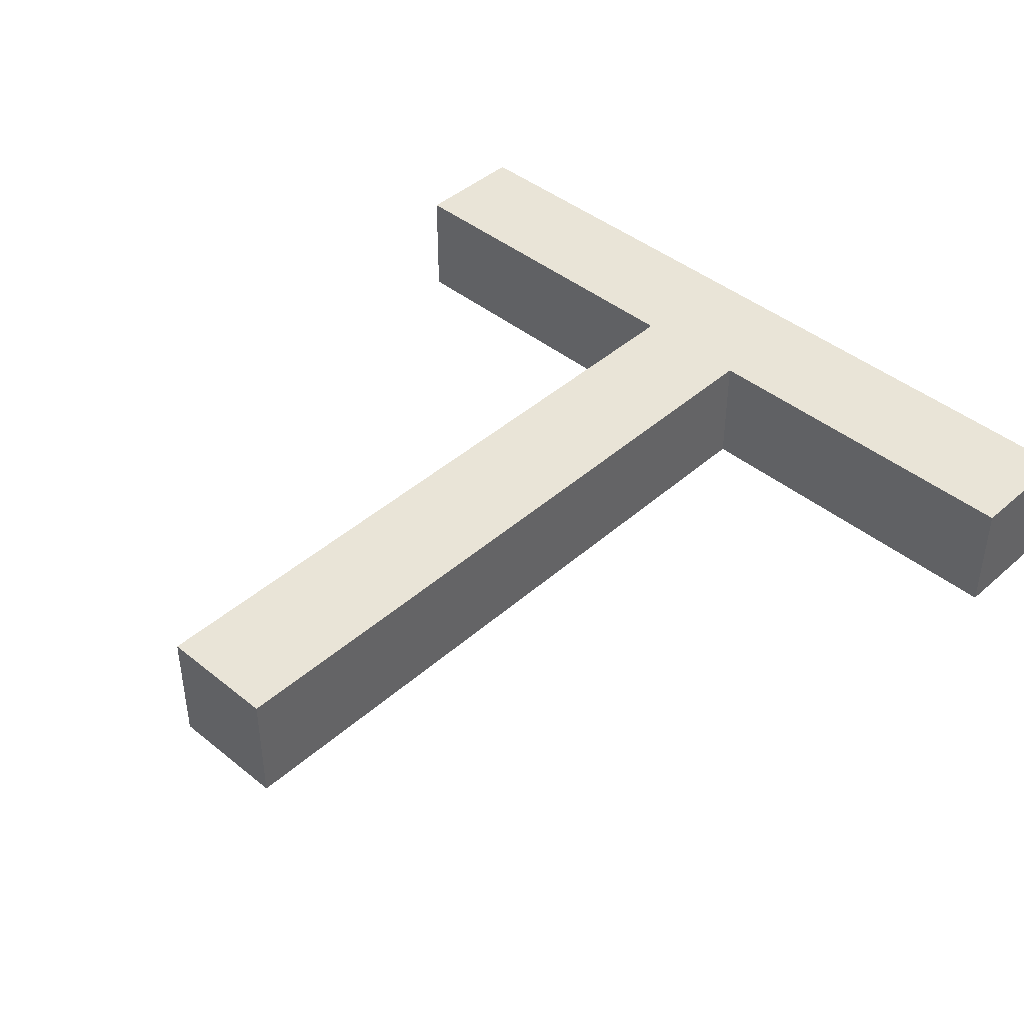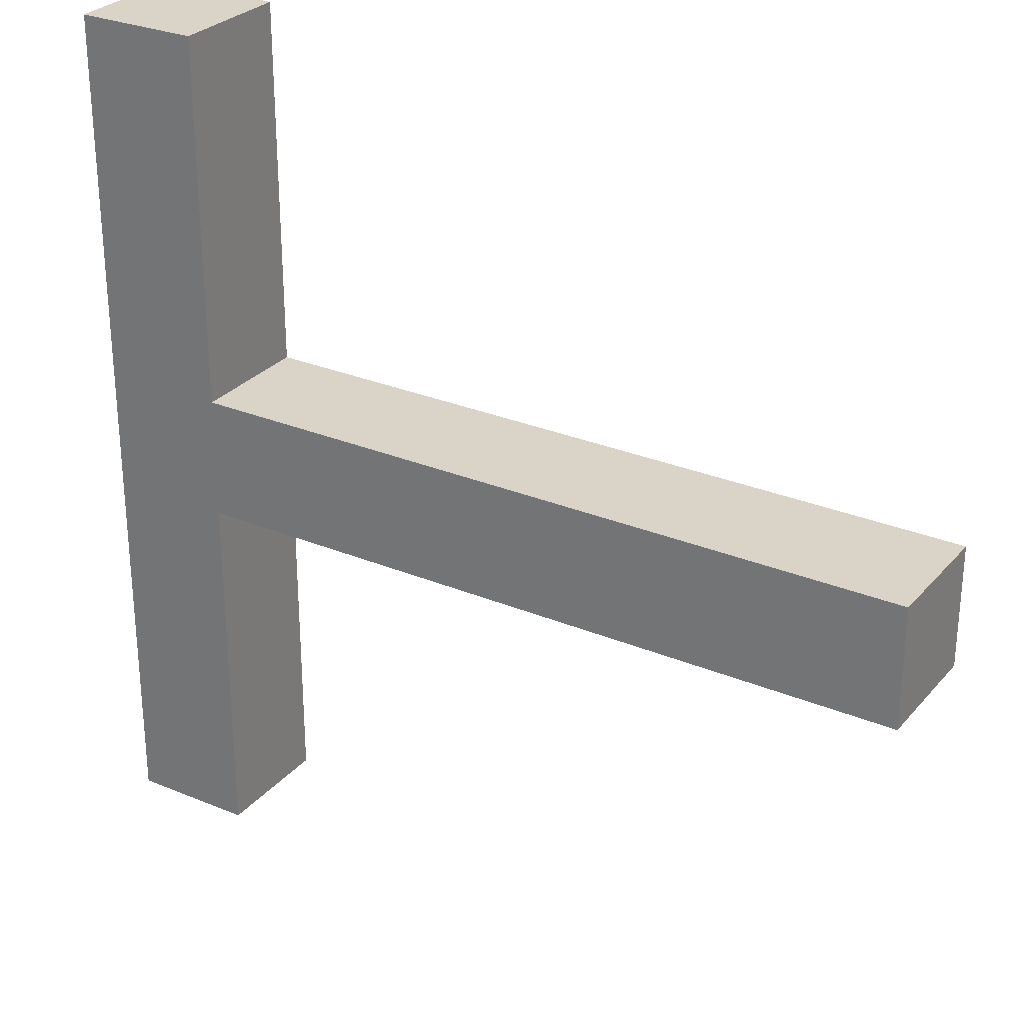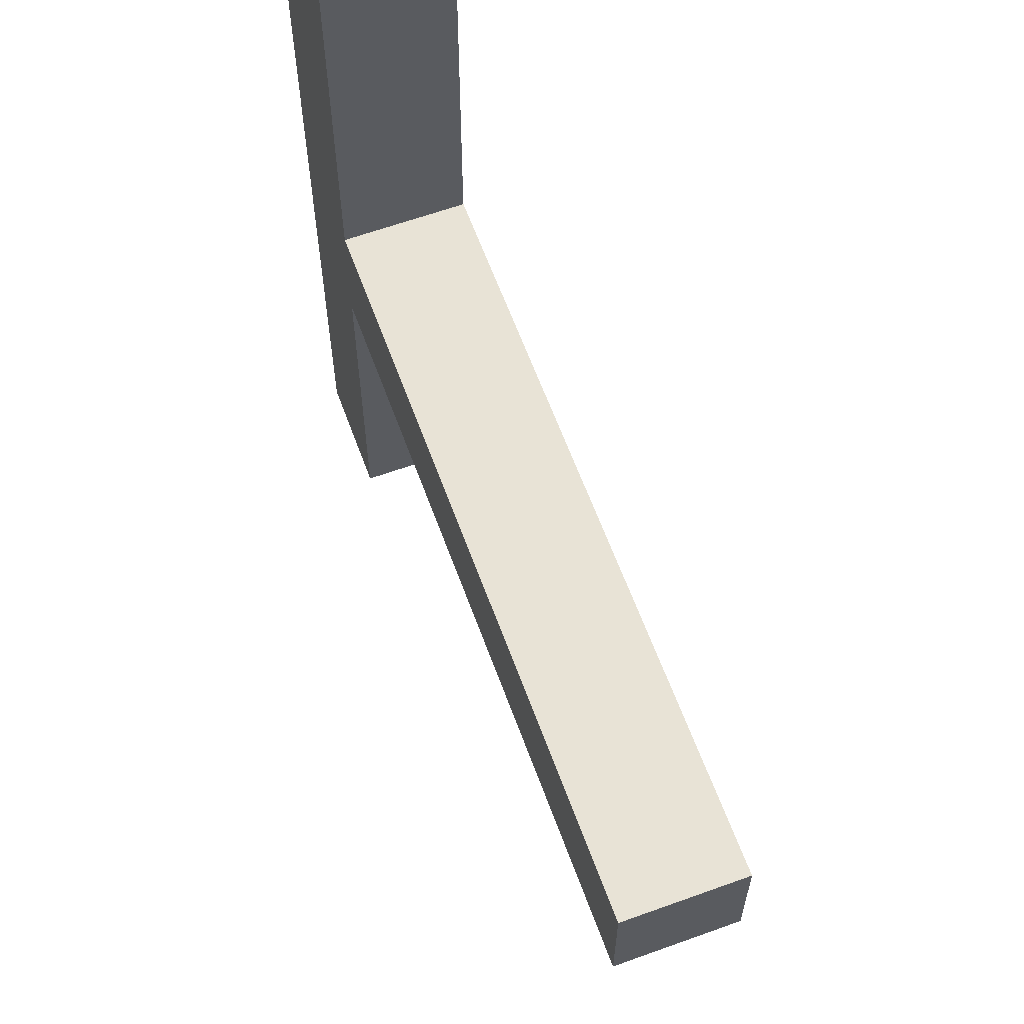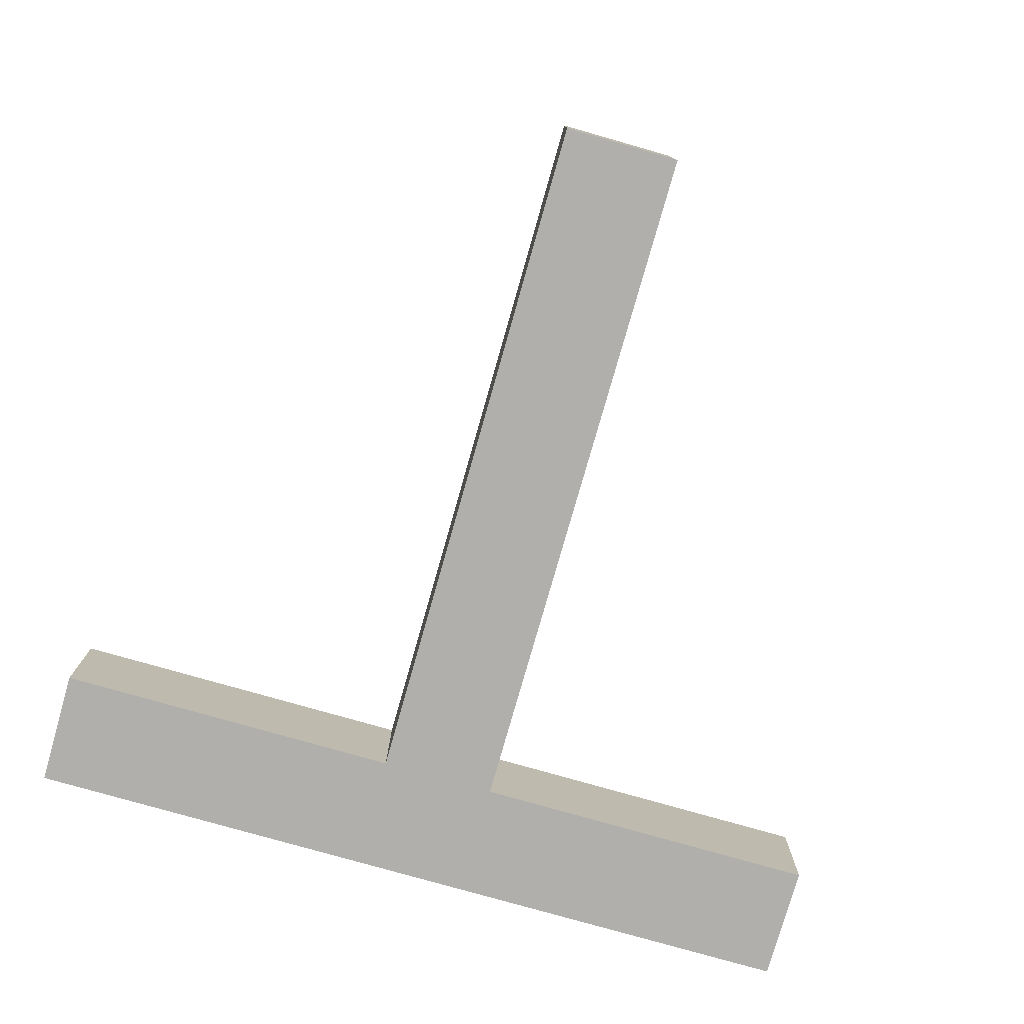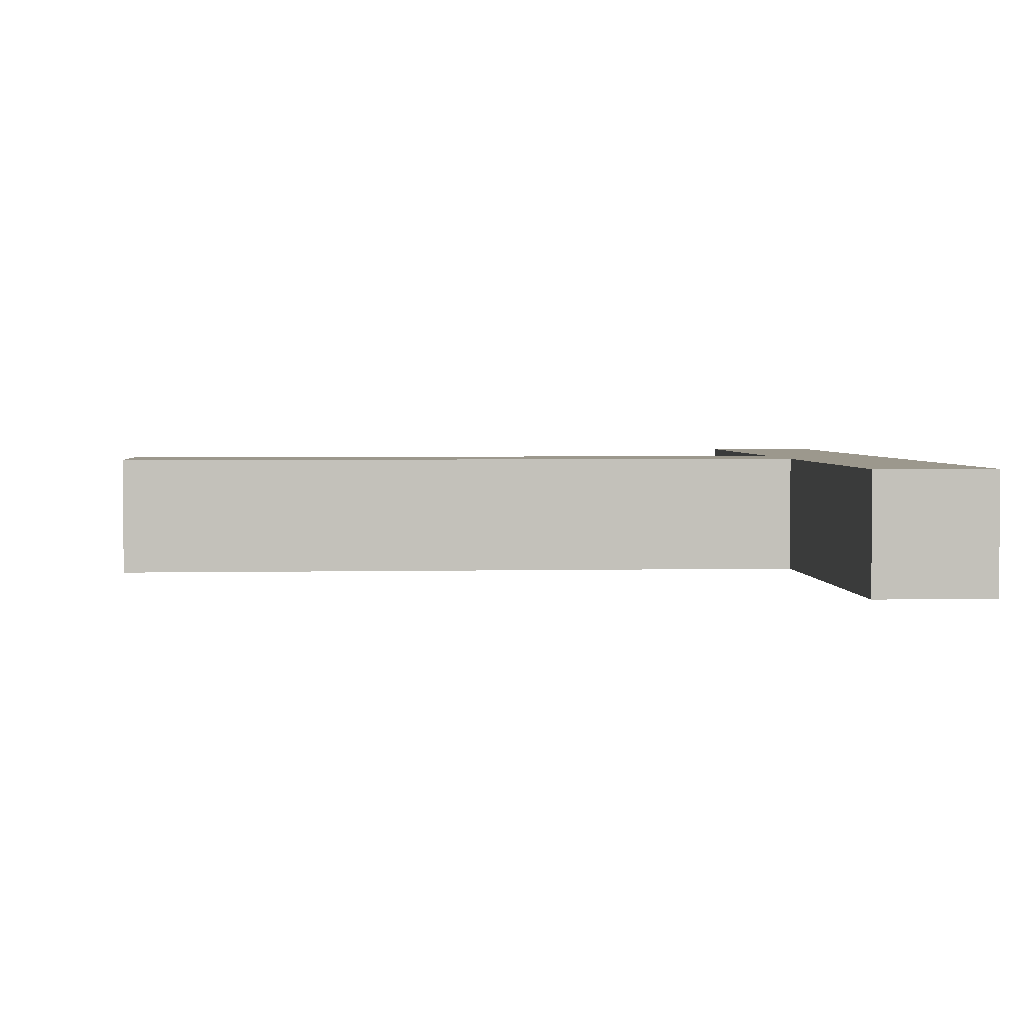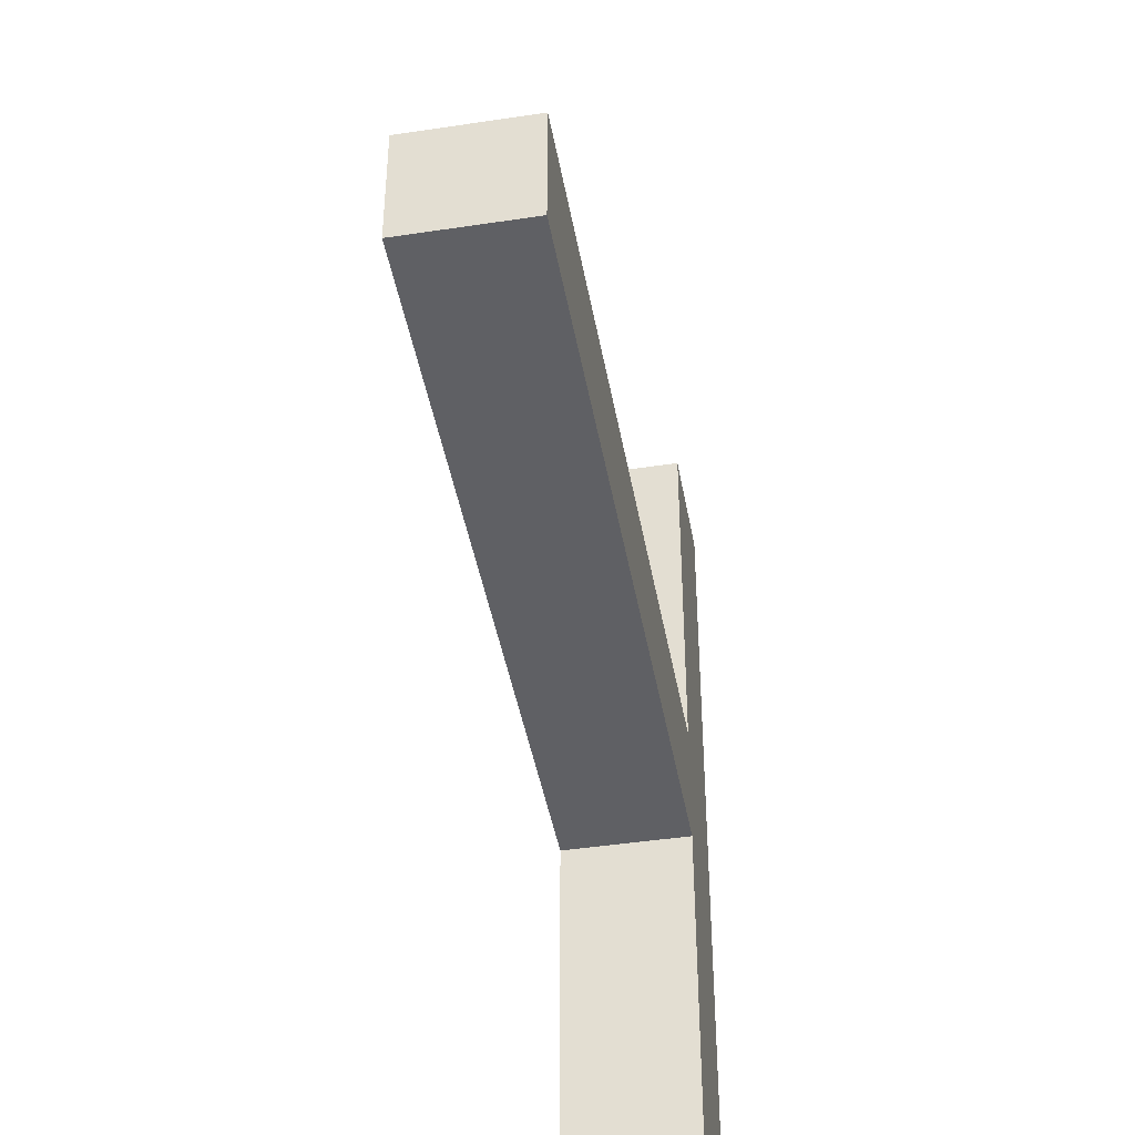
<metadata>
{"format":"obj","ext":"obj","renderer":"f3d","projection":"perspective","resolution":1024,"background":"white","views":[{"elev":42.9,"azim":-46.2,"up":"+Y"},{"elev":28.6,"azim":-148.0,"up":"+Z"},{"elev":62.5,"azim":-110.1,"up":"+Z"},{"elev":-78.2,"azim":-105.9,"up":"+Y"},{"elev":3.0,"azim":-4.3,"up":"+Y"},{"elev":-43.8,"azim":-79.9,"up":"+Z"}]}
</metadata>
<code>
o
v -1.1 2.5 -0.5
v -1.1 2.5 -0.6
v -1.1 2.6 -0.5
v -1.1 2.6 -0.6
v -0.5 2.5 -0.2
v -0.5 2.5 -0.5
v -0.5 2.5 -0.6
v -0.5 2.5 -0.9
v -0.5 2.6 -0.2
v -0.5 2.6 -0.5
v -0.5 2.6 -0.6
v -0.5 2.6 -0.9
v -0.4 2.5 -0.2
v -0.4 2.5 -0.9
v -0.4 2.6 -0.2
v -0.4 2.6 -0.9
v -0.5 2.5 -0.2
v -0.5 2.6 -0.2
v -0.4 2.5 -0.2
v -0.4 2.6 -0.2
v -1.1 2.5 -0.5
v -1.1 2.6 -0.5
v -0.5 2.5 -0.5
v -0.5 2.6 -0.5
v -1.1 2.5 -0.6
v -1.1 2.6 -0.6
v -0.5 2.5 -0.6
v -0.5 2.6 -0.6
v -0.5 2.5 -0.9
v -0.5 2.6 -0.9
v -0.4 2.5 -0.9
v -0.4 2.6 -0.9
v -0.5 2.5 -0.2
v -0.4 2.5 -0.2
v -1.1 2.5 -0.5
v -0.5 2.5 -0.5
v -1.1 2.5 -0.6
v -0.5 2.5 -0.6
v -0.5 2.5 -0.9
v -0.4 2.5 -0.9
v -0.5 2.6 -0.2
v -0.4 2.6 -0.2
v -1.1 2.6 -0.5
v -0.5 2.6 -0.5
v -1.1 2.6 -0.6
v -0.5 2.6 -0.6
v -0.5 2.6 -0.9
v -0.4 2.6 -0.9
f 3 2 1
f 4 2 3
f 9 6 5
f 10 6 9
f 11 8 7
f 12 8 11
f 13 14 15
f 15 14 16
f 19 18 17
f 20 18 19
f 23 22 21
f 24 22 23
f 25 26 27
f 27 26 28
f 29 30 31
f 31 30 32
f 36 34 33
f 37 36 35
f 38 34 36
f 38 36 37
f 39 34 38
f 40 34 39
f 41 42 44
f 43 44 45
f 44 42 46
f 45 44 46
f 46 42 47
f 47 42 48

</code>
